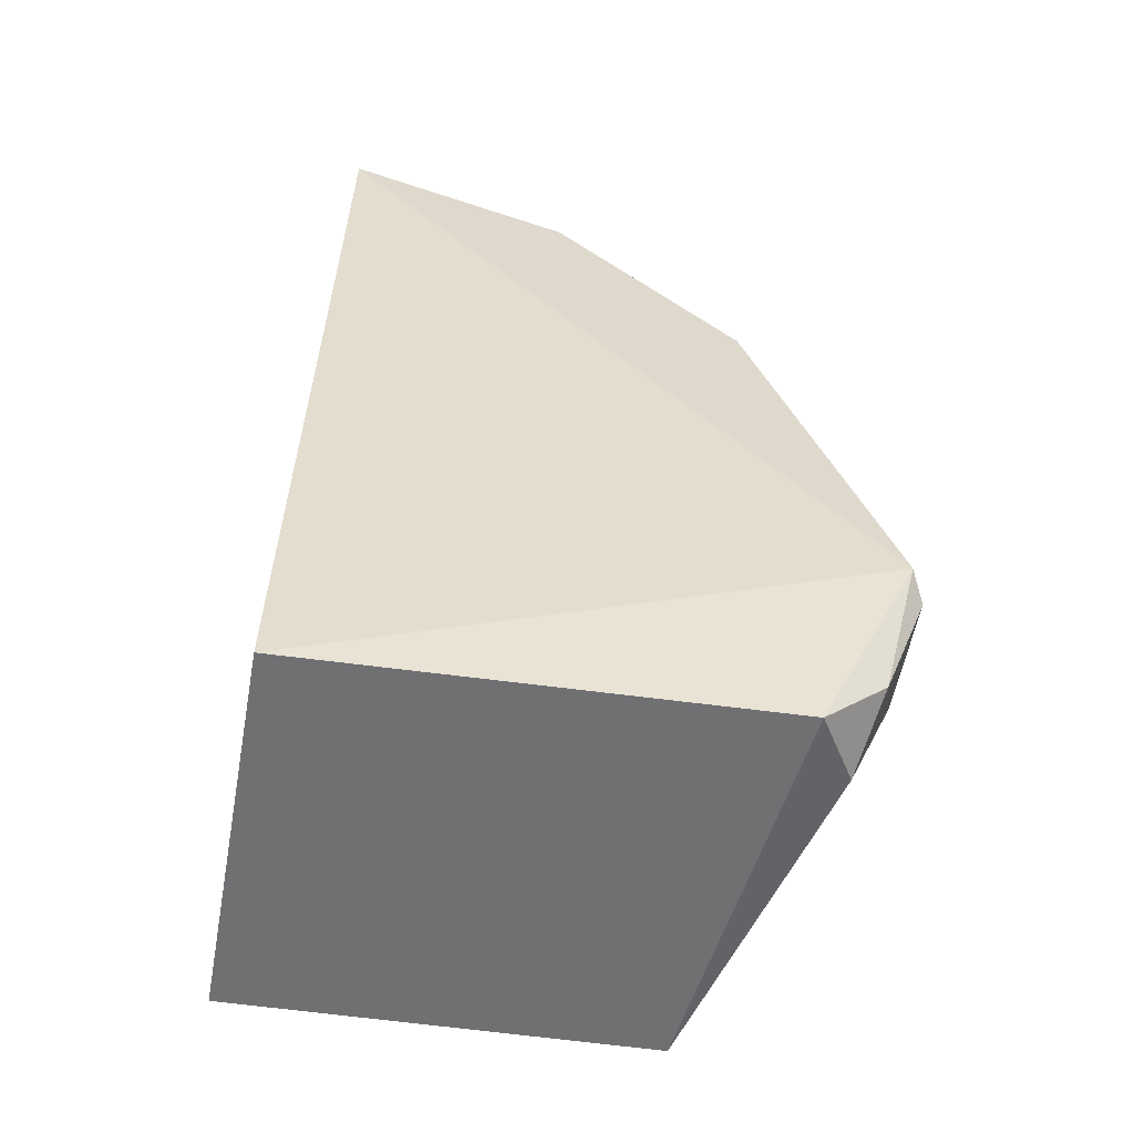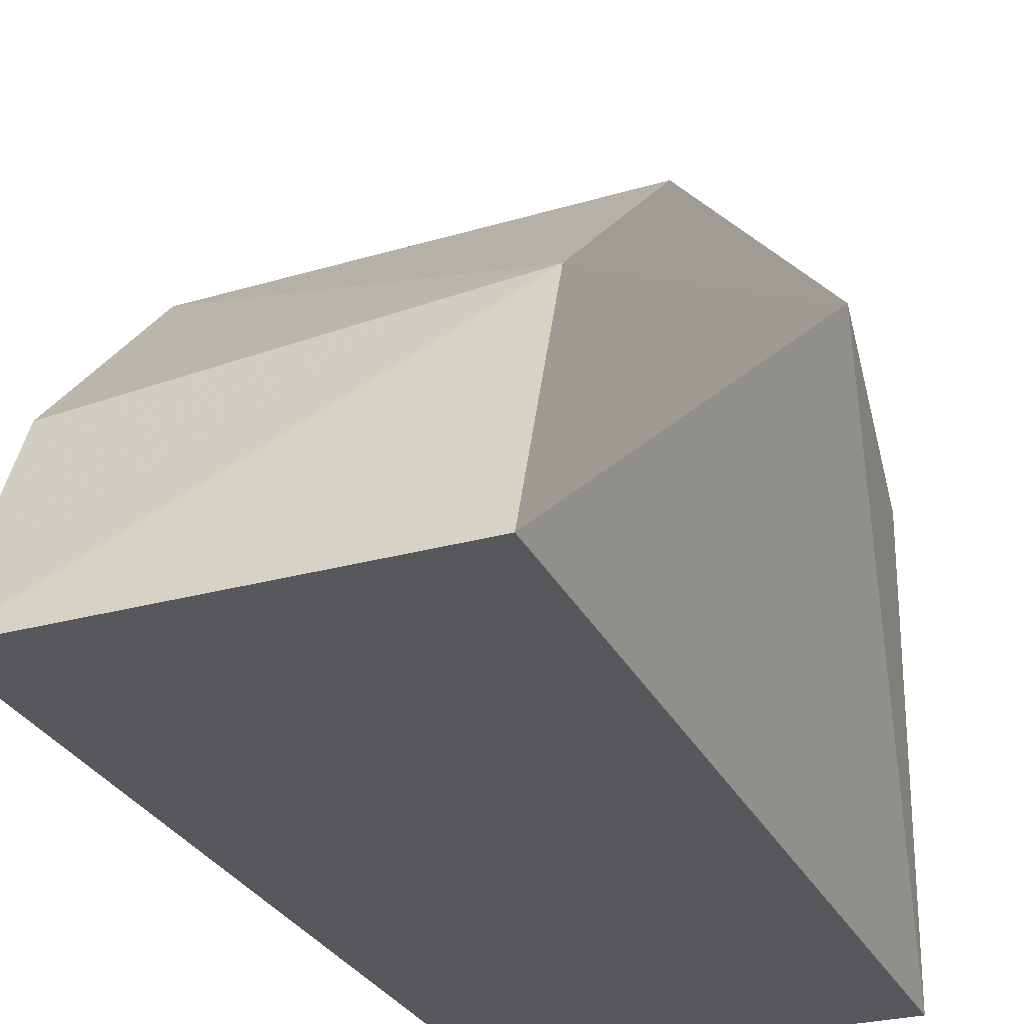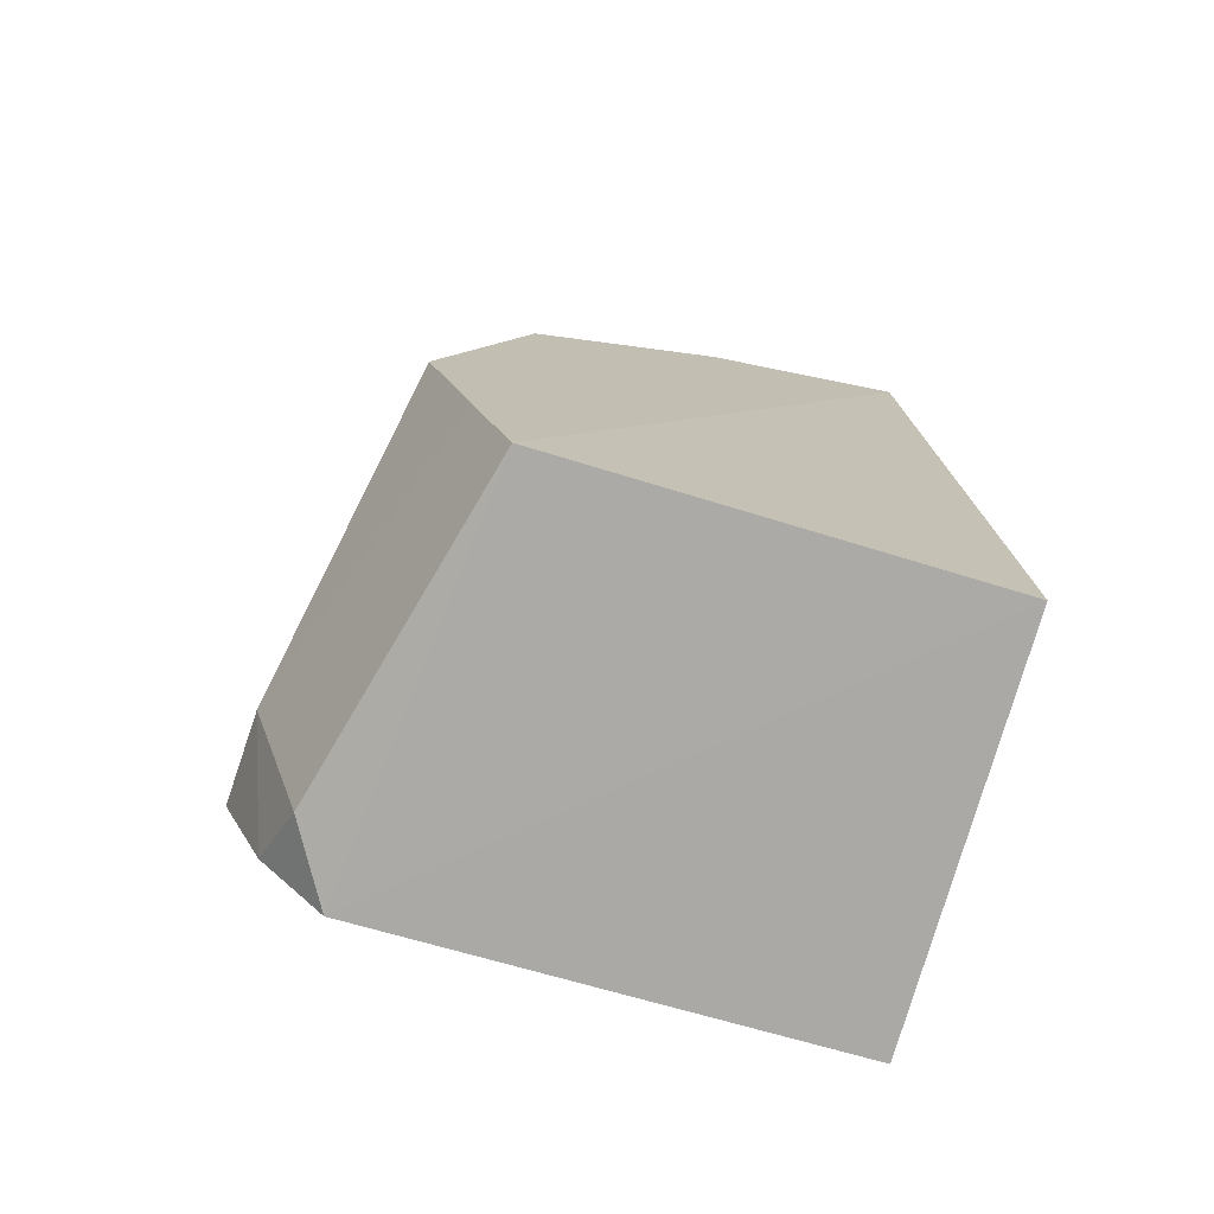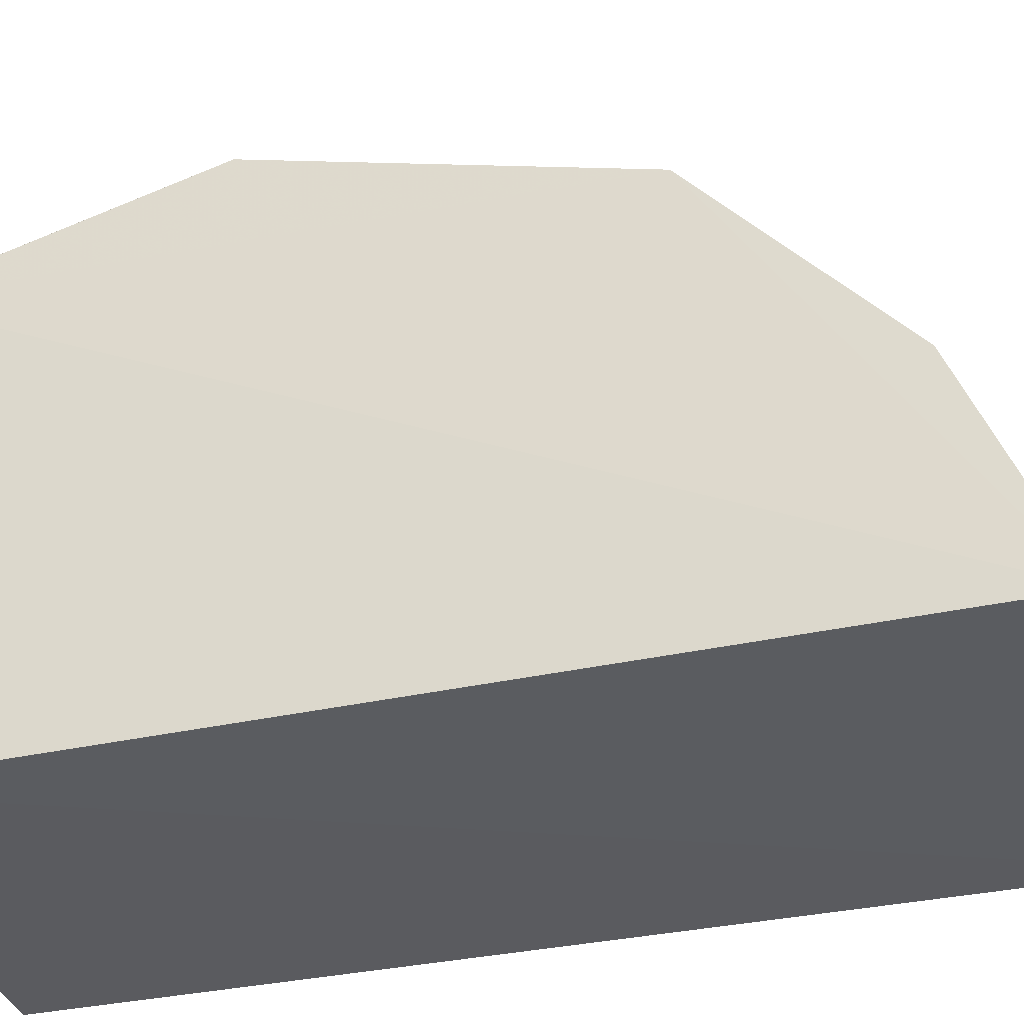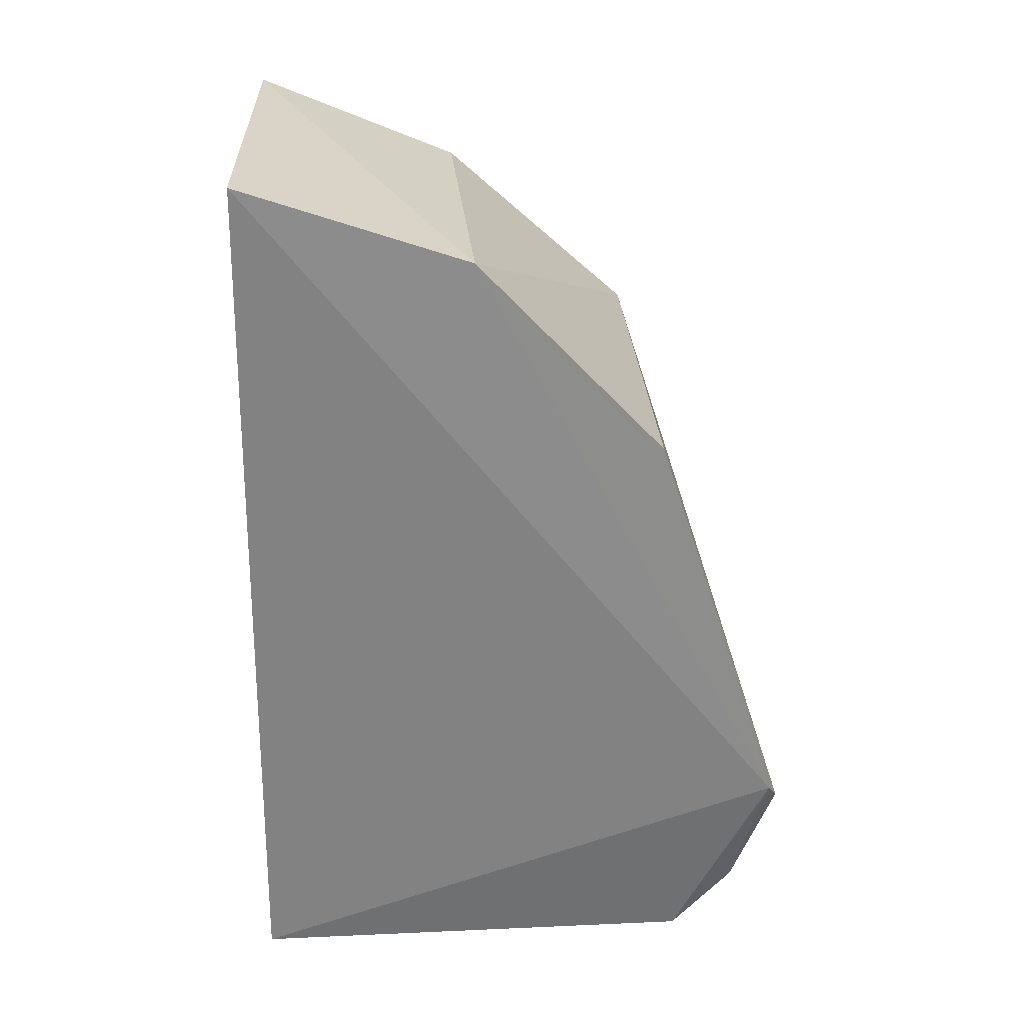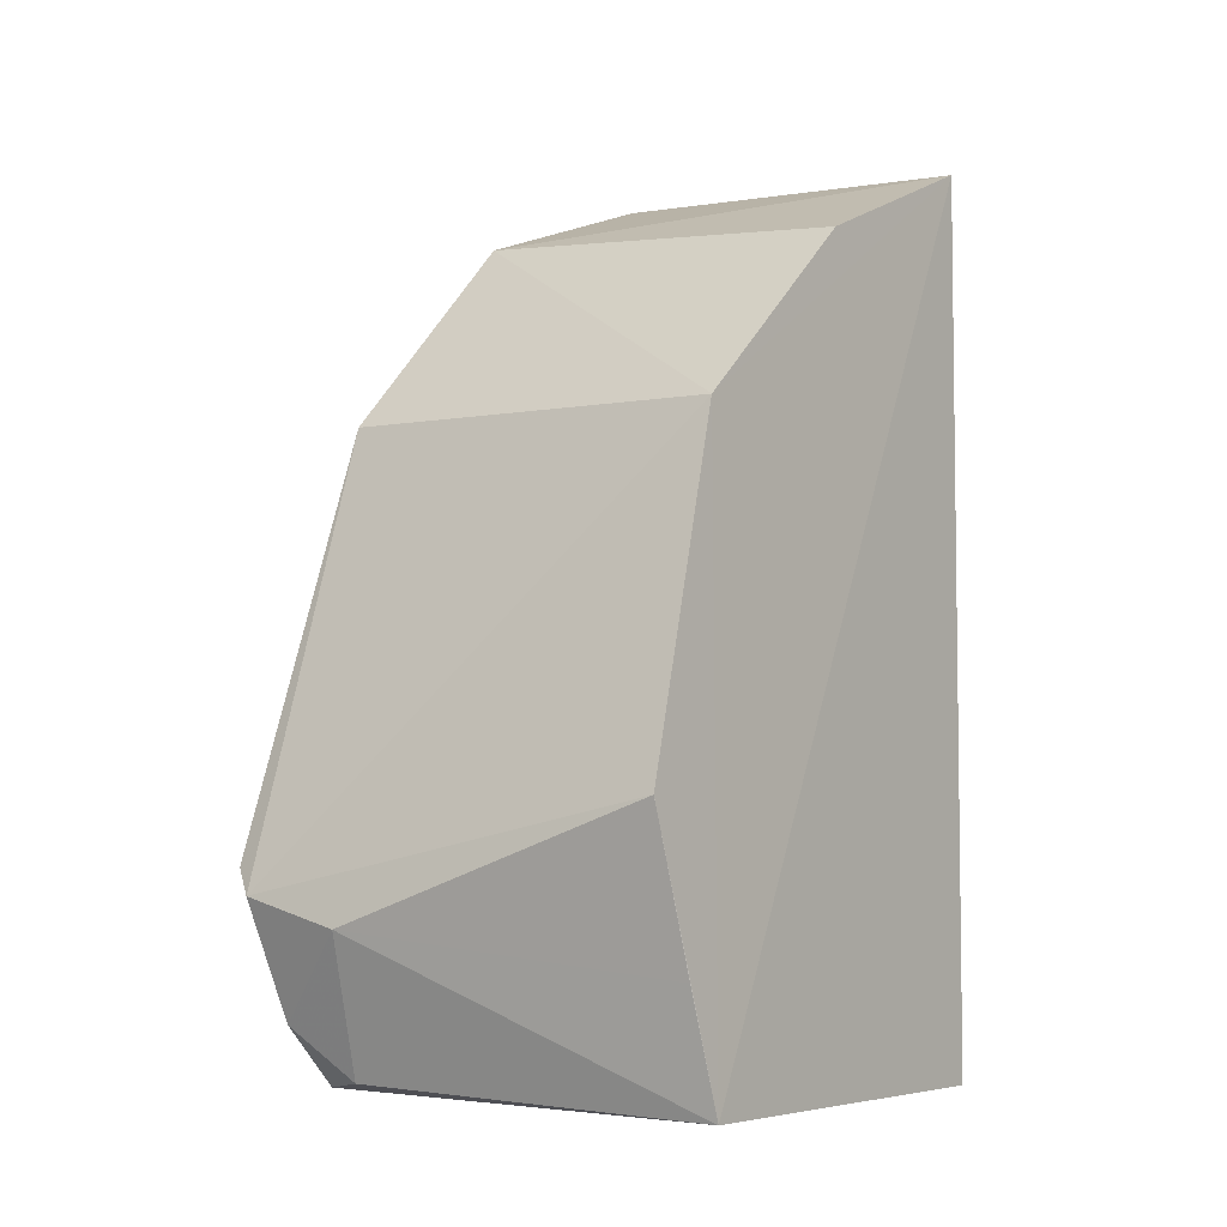
<metadata>
{"format":"obj","ext":"obj","renderer":"f3d","projection":"perspective","resolution":1024,"background":"white","views":[{"elev":-55.2,"azim":-100.5,"up":"+Y"},{"elev":-27.9,"azim":-158.0,"up":"+Z"},{"elev":-75.3,"azim":74.3,"up":"+Y"},{"elev":-33.3,"azim":105.2,"up":"+Z"},{"elev":29.1,"azim":-92.4,"up":"+Y"},{"elev":-3.0,"azim":37.7,"up":"+Y"}]}
</metadata>
<code>
v -0.05111 0.003514 0.08137
v -0.05081 -0.01498 0.07576
v -0.05078 0.04364 0.04894
v -0.0775 0.04481 0.04858
v -0.07943 -0.001206 0.08514
v -0.07747 -0.01599 0.04778
v -0.07805 0.02622 0.07652
v -0.05117 0.02609 0.07576
v -0.07135 -0.00452 0.08545
v -0.05111 -0.01599 0.04778
v -0.07758 0.03955 0.06397
v -0.07803 -0.002839 0.08592
v -0.05096 -0.006929 0.07823
v -0.07789 -0.01495 0.0787
v -0.05101 0.03787 0.06281
v -0.07307 -0.01397 0.08163
v -0.07744 -0.01069 0.08298
f 6 5 4
f 8 1 2
f 8 2 3
f 10 3 2
f 10 6 4
f 10 4 3
f 11 4 5
f 11 5 7
f 11 7 8
f 11 3 4
f 12 8 7
f 12 7 5
f 12 9 1
f 12 1 8
f 13 9 2
f 13 2 1
f 13 1 9
f 14 10 2
f 14 6 10
f 14 5 6
f 15 11 8
f 15 8 3
f 15 3 11
f 16 14 2
f 16 2 9
f 17 12 5
f 17 5 14
f 17 14 16
f 17 16 9
f 17 9 12

</code>
